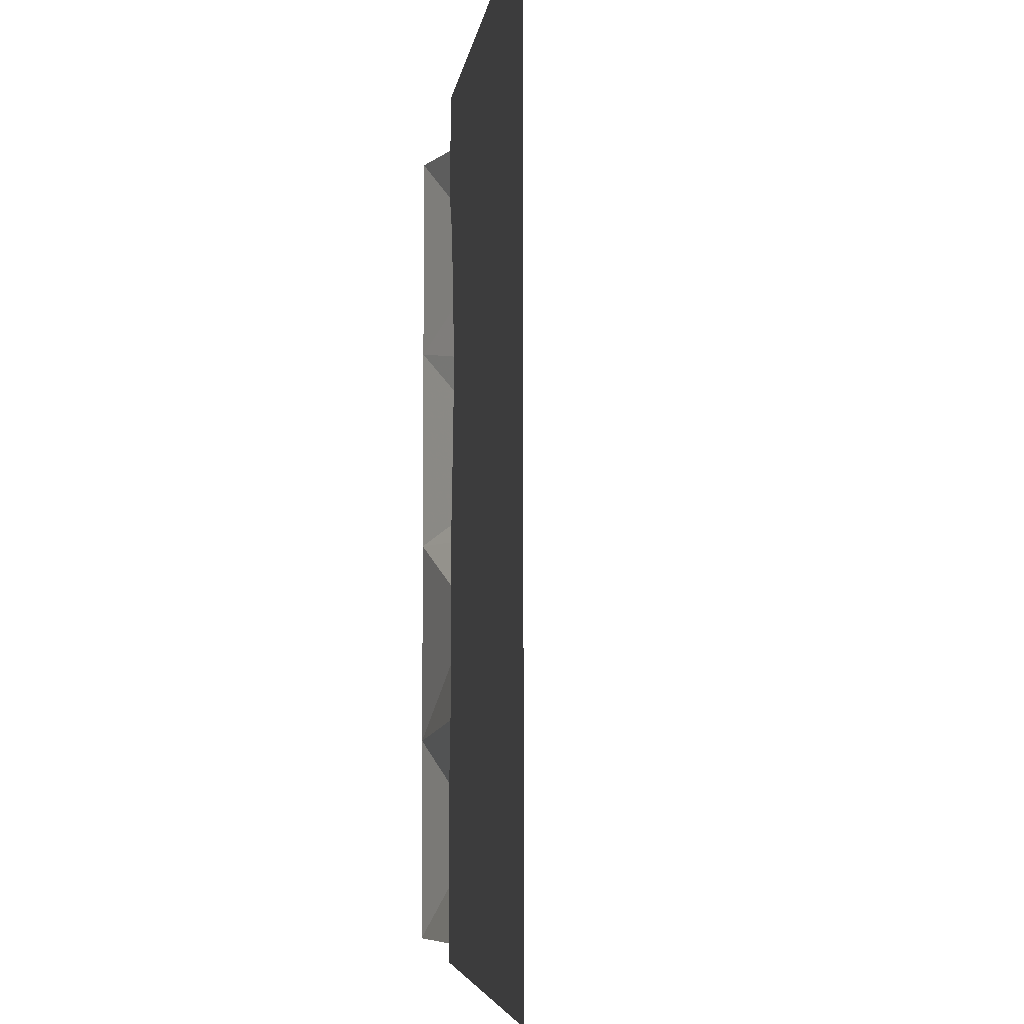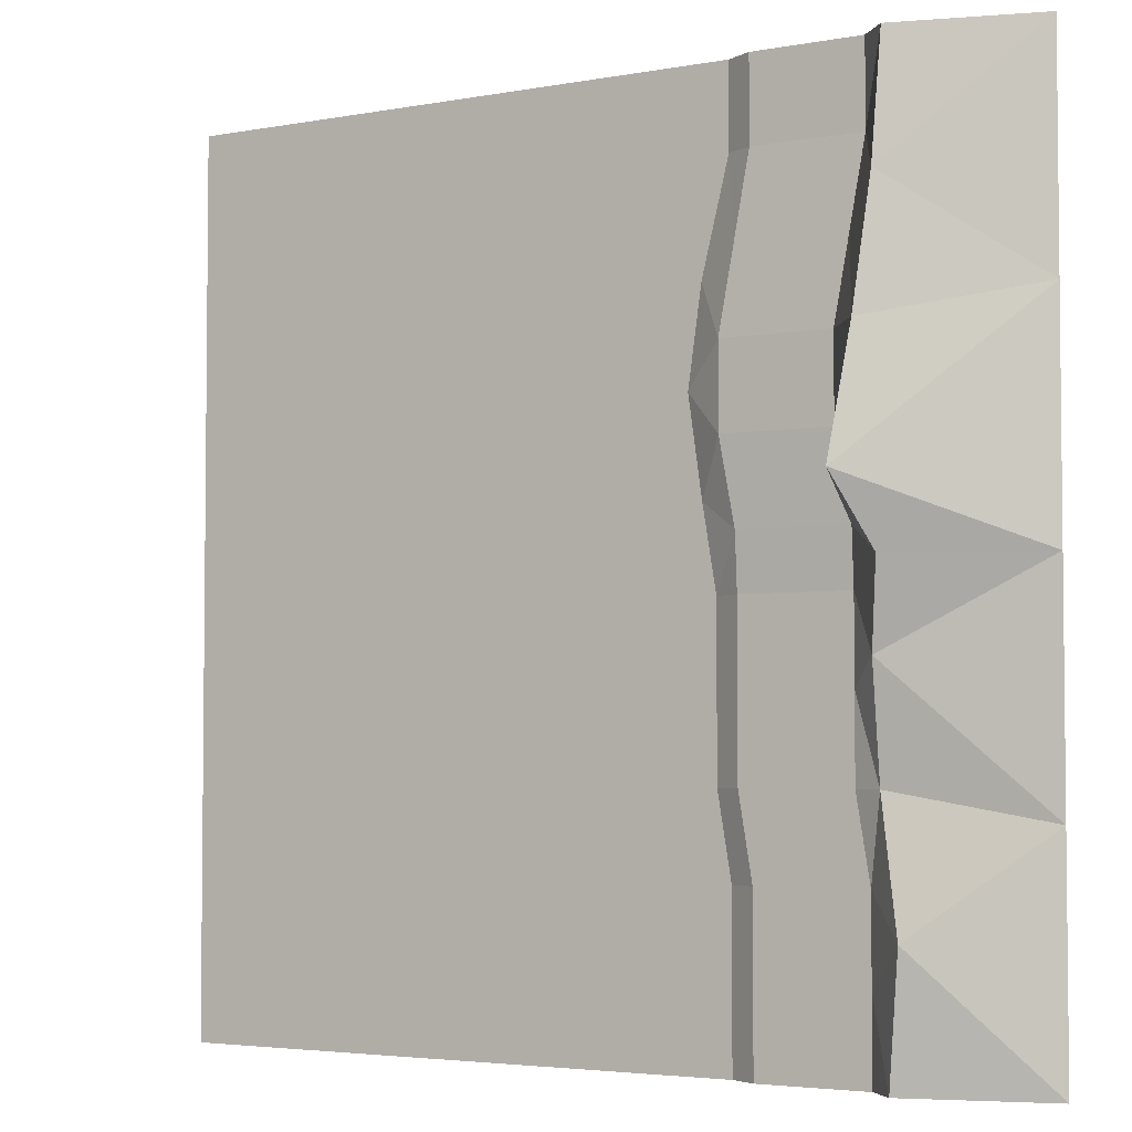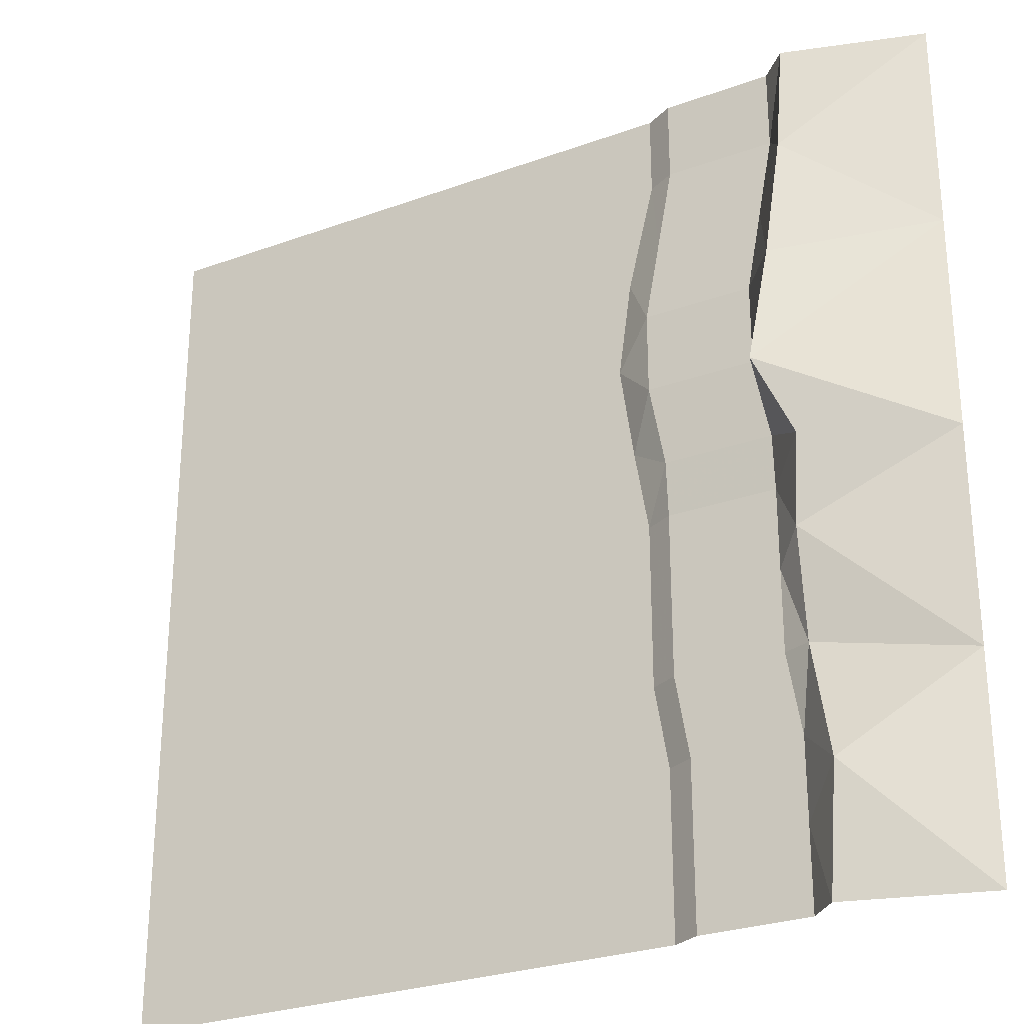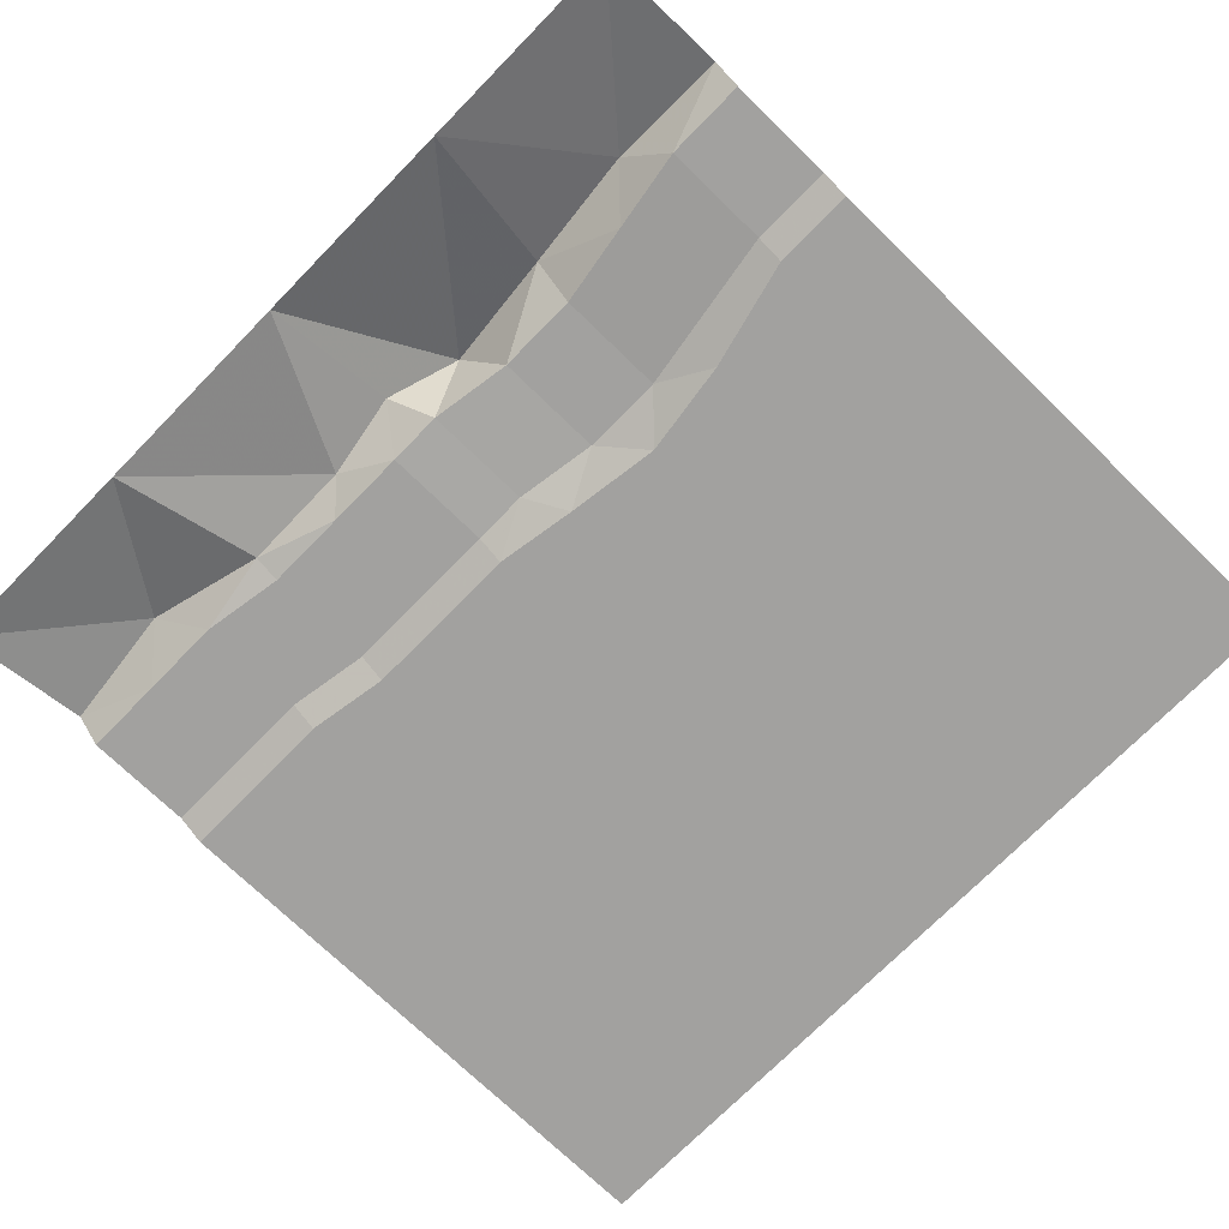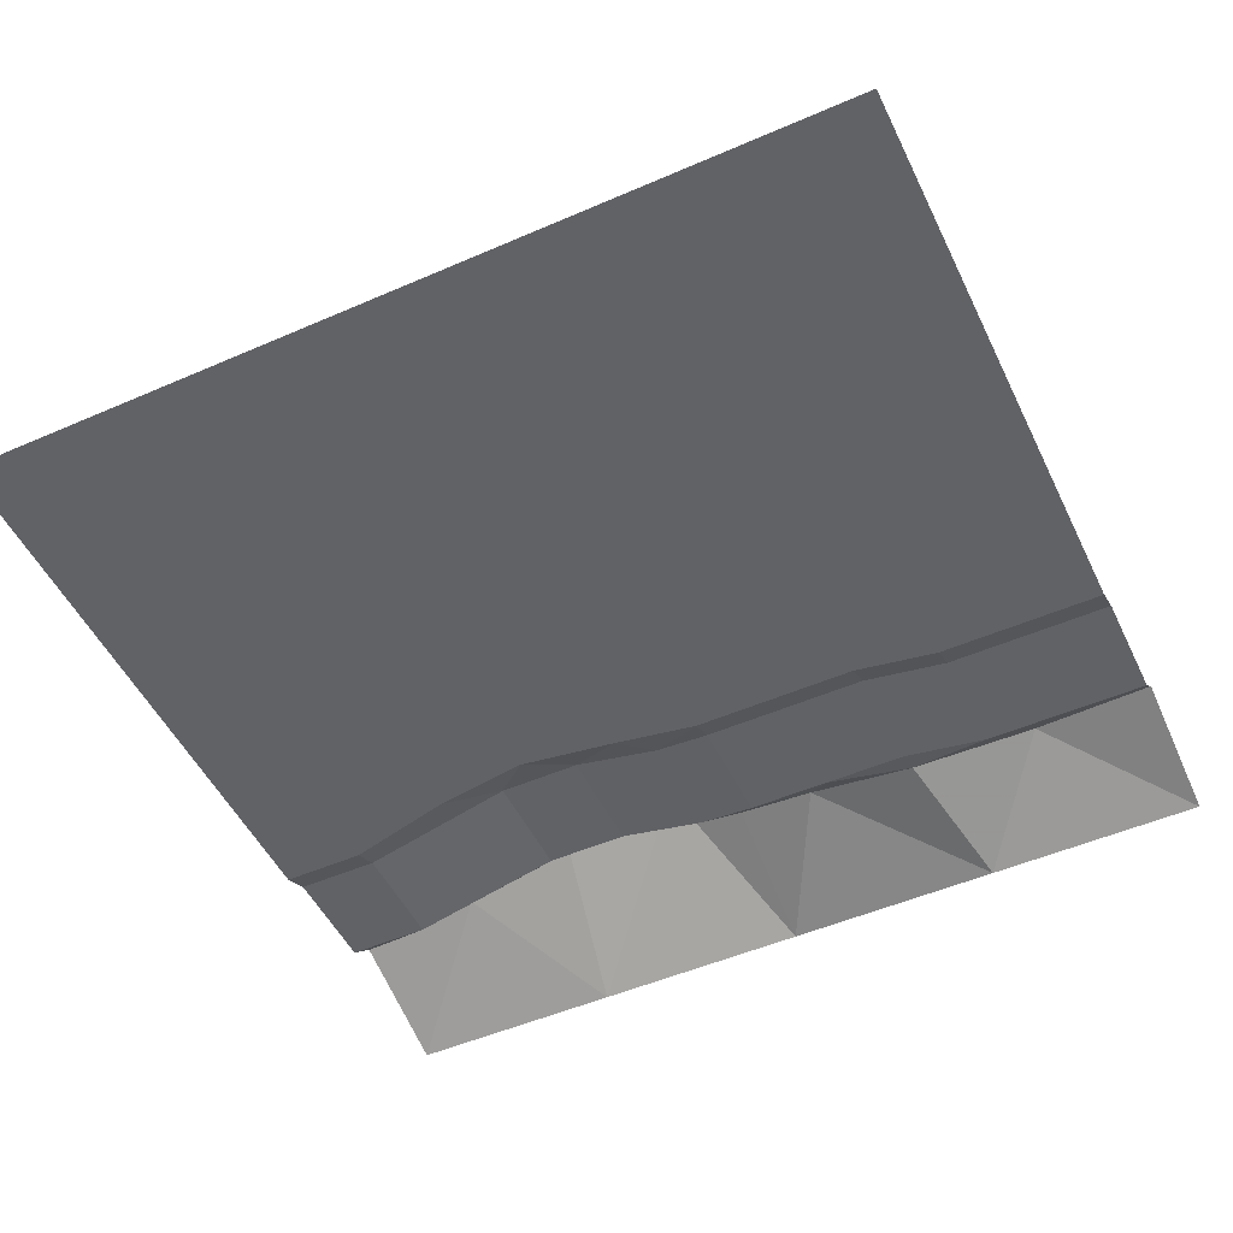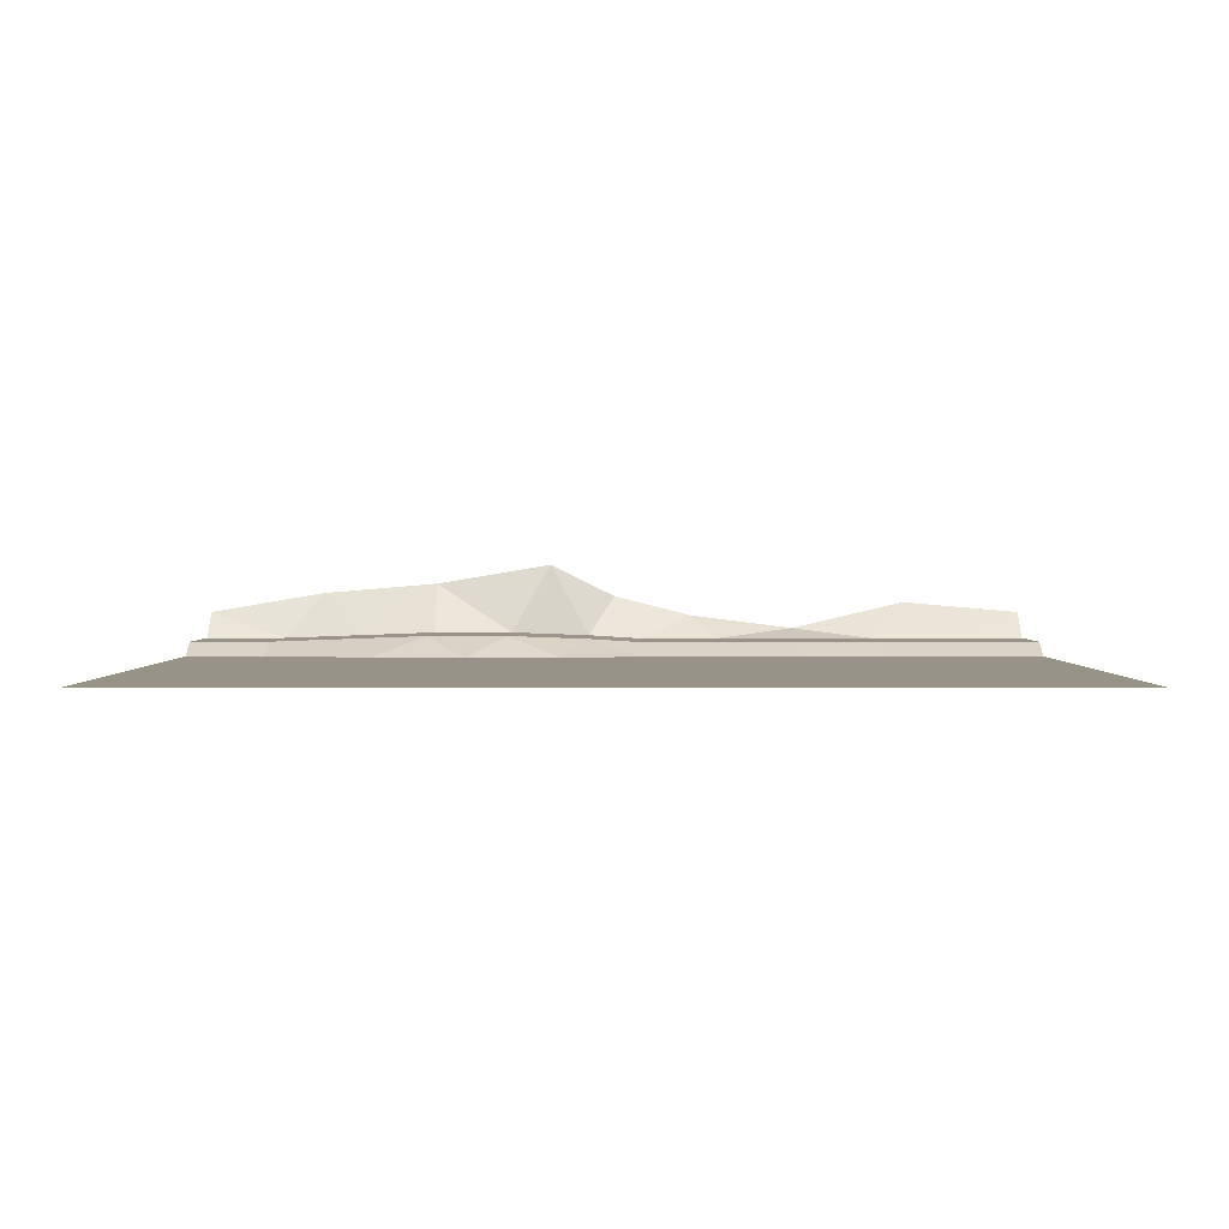
<metadata>
{"format":"obj","ext":"obj","renderer":"f3d","projection":"perspective","resolution":1024,"background":"white","views":[{"elev":-5.2,"azim":-97.2,"up":"+Y"},{"elev":-3.8,"azim":31.6,"up":"+Y"},{"elev":-27.4,"azim":29.2,"up":"+Y"},{"elev":-72.2,"azim":135.7,"up":"+Z"},{"elev":-50.7,"azim":-64.6,"up":"+Z"},{"elev":1.5,"azim":-90.0,"up":"+Z"}]}
</metadata>
<code>
v -20.48 20.48 0.01
v -7.68 20.48 0.01
v -7.68 10.24 0.01
v -20.48 10.24 0.01
v -7.68 0 0.01
v -20.48 0 0.01
v -7.68 -10.24 0.01
v -20.48 -10.24 0.01
v -7.68 -20.48 0.01
v -20.48 -20.48 0.01
v 6.4 20.48 0.01
v 6.4 16.64 0.01
v 5.12 11.52 0.01
v 4.48 7.04 0.01
v 5.76 -1.28 0.01
v 5.12 2.56 0.01
v 5.76 -5.12 0.01
v 5.76 -8.96 0.01
v 6.4 -12.8 0.01
v 6.4 -20.48 0.01
v 6.4 -16.64 0.01
v 7.68 20.48 0.66
v 7.68 16.64 0.66
v 7.04 12.8 0.82
v 6.4 8.96 0.98
v 6.4 5.12 0.98
v 7.04 1.28 0.82
v 12.16 1.28 0.82
v 12.8 3.2 4.34
v 11.52 5.12 0.98
v 11.52 8.96 0.98
v 13.44 8.96 3.38
v 12.16 12.8 0.82
v 14.08 14.72 2.9
v 12.8 16.64 0.66
v 12.8 20.48 0.66
v 14.08 20.48 1.93
v 14.08 0 2.74
v 7.04 -1.28 0.66
v 7.04 -5.12 0.66
v 7.04 -8.96 0.66
v 7.68 -12.8 0.66
v 7.68 -16.64 0.66
v 7.68 -20.48 0.66
v 12.16 -1.28 0.66
v 12.16 -5.12 0.66
v 13.44 -3.84 1.78
v 12.16 -8.96 0.66
v 13.44 -8.96 1.14
v 12.8 -12.8 0.66
v 12.8 -16.64 0.66
v 14.72 -14.72 2.42
v 12.8 -20.48 0.66
v 14.08 -20.48 1.93
v 20.48 0 0.01
v 20.48 -10.24 0.01
v 20.48 -20.48 0.01
v 20.48 10.24 0.01
v 20.48 20.48 0.01
f 1 2 3
f 3 4 1
f 4 3 5
f 5 6 4
f 6 5 7
f 7 8 6
f 8 7 9
f 9 10 8
f 2 11 12
f 3 13 14
f 5 15 16
f 5 15 17
f 7 18 19
f 9 20 21
f 21 9 7
f 7 19 21
f 7 18 17
f 17 5 7
f 5 16 14
f 14 3 5
f 3 13 12
f 12 2 3
f 11 22 23
f 23 12 11
f 12 23 24
f 13 12 24
f 13 14 25
f 14 16 26
f 16 15 27
f 28 29 30
f 30 31 32
f 32 31 33
f 33 34 35
f 35 36 37
f 16 27 26
f 26 14 25
f 13 24 25
f 37 35 34
f 34 33 32
f 32 30 29
f 29 28 38
f 15 39 40
f 40 17 15
f 17 40 41
f 41 18 17
f 18 41 42
f 42 19 18
f 19 42 43
f 43 21 19
f 21 43 44
f 44 20 21
f 15 39 27
f 28 45 38
f 45 46 47
f 46 48 49
f 49 48 50
f 50 51 52
f 51 53 54
f 51 54 52
f 52 50 49
f 49 46 47
f 47 45 38
f 38 47 55
f 47 55 56
f 56 47 49
f 49 56 52
f 52 56 57
f 57 52 54
f 38 55 29
f 29 55 58
f 58 29 32
f 32 58 34
f 34 58 59
f 59 34 37
f 22 36 35
f 35 23 22
f 23 35 33
f 33 24 23
f 24 33 31
f 31 25 24
f 31 25 26
f 26 30 31
f 30 26 27
f 27 28 30
f 28 27 39
f 39 45 28
f 45 39 40
f 40 46 45
f 46 40 41
f 41 48 46
f 48 41 42
f 42 50 48
f 50 42 43
f 43 51 50
f 51 43 44
f 44 53 51

</code>
